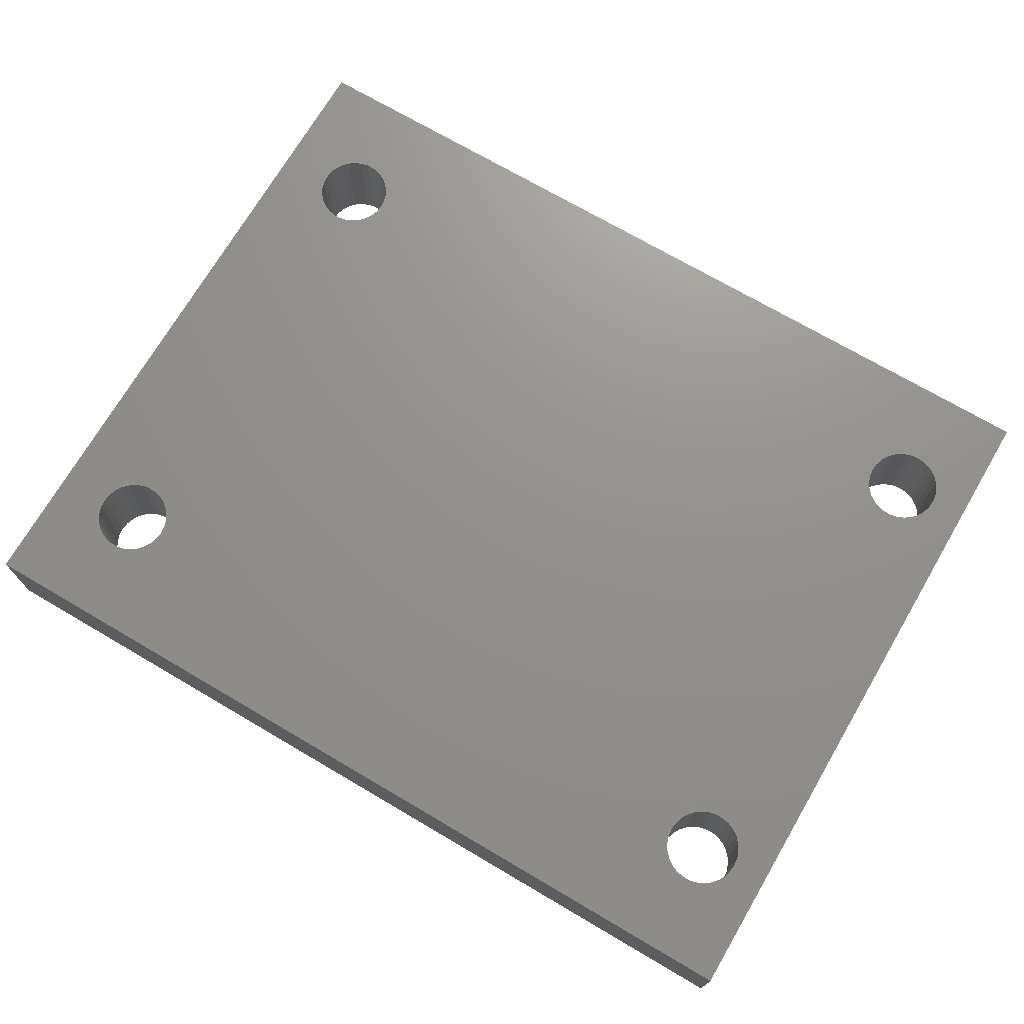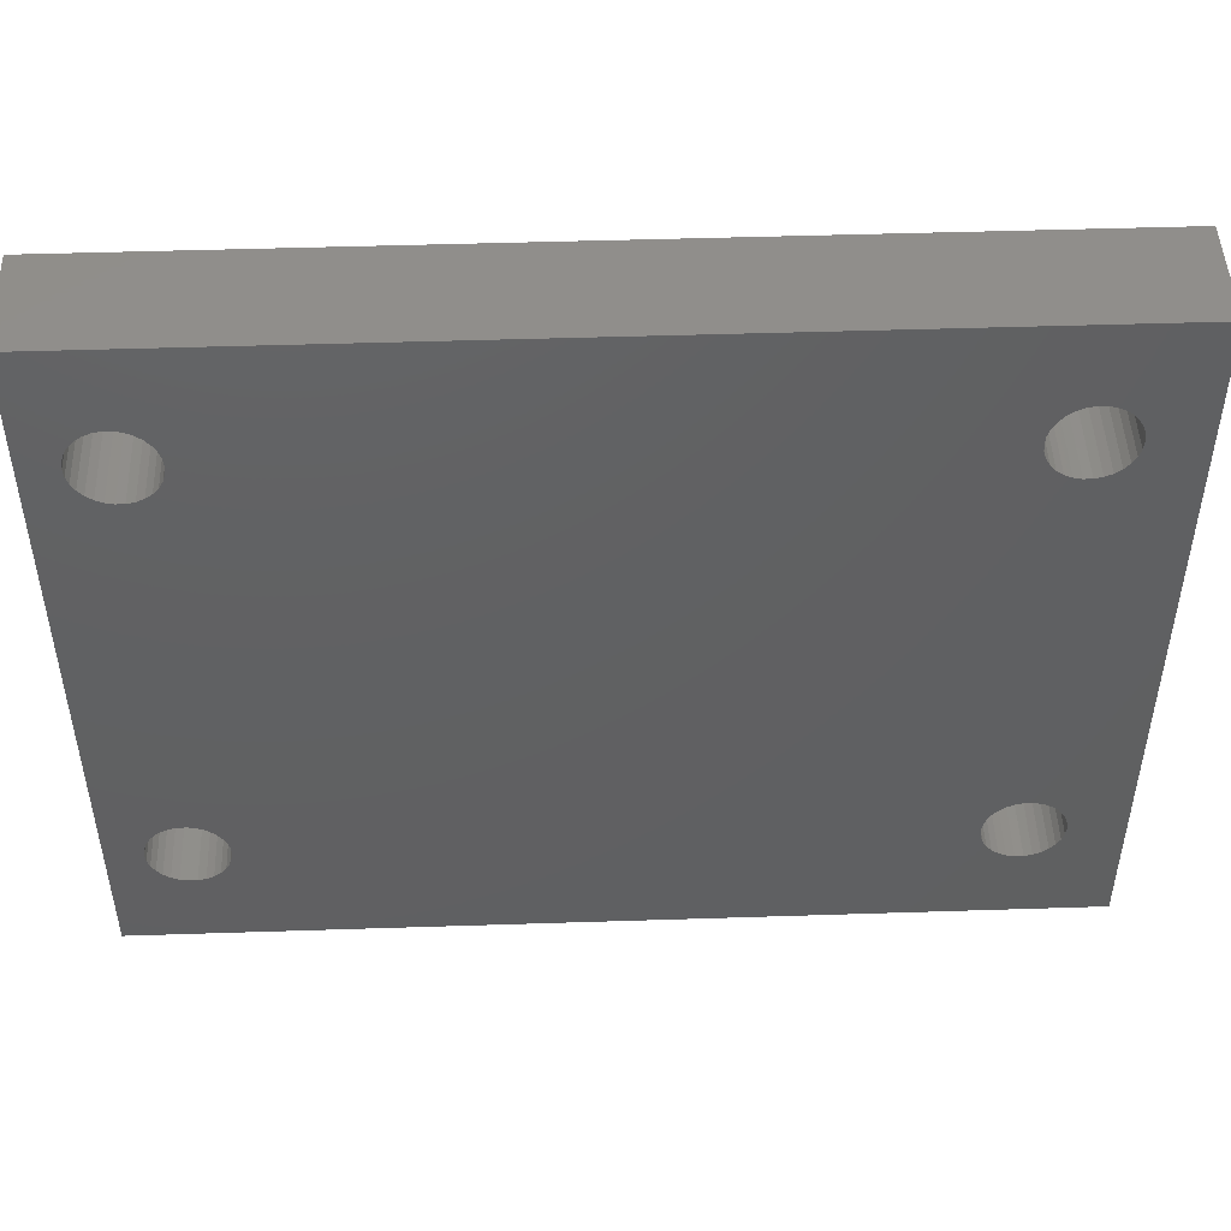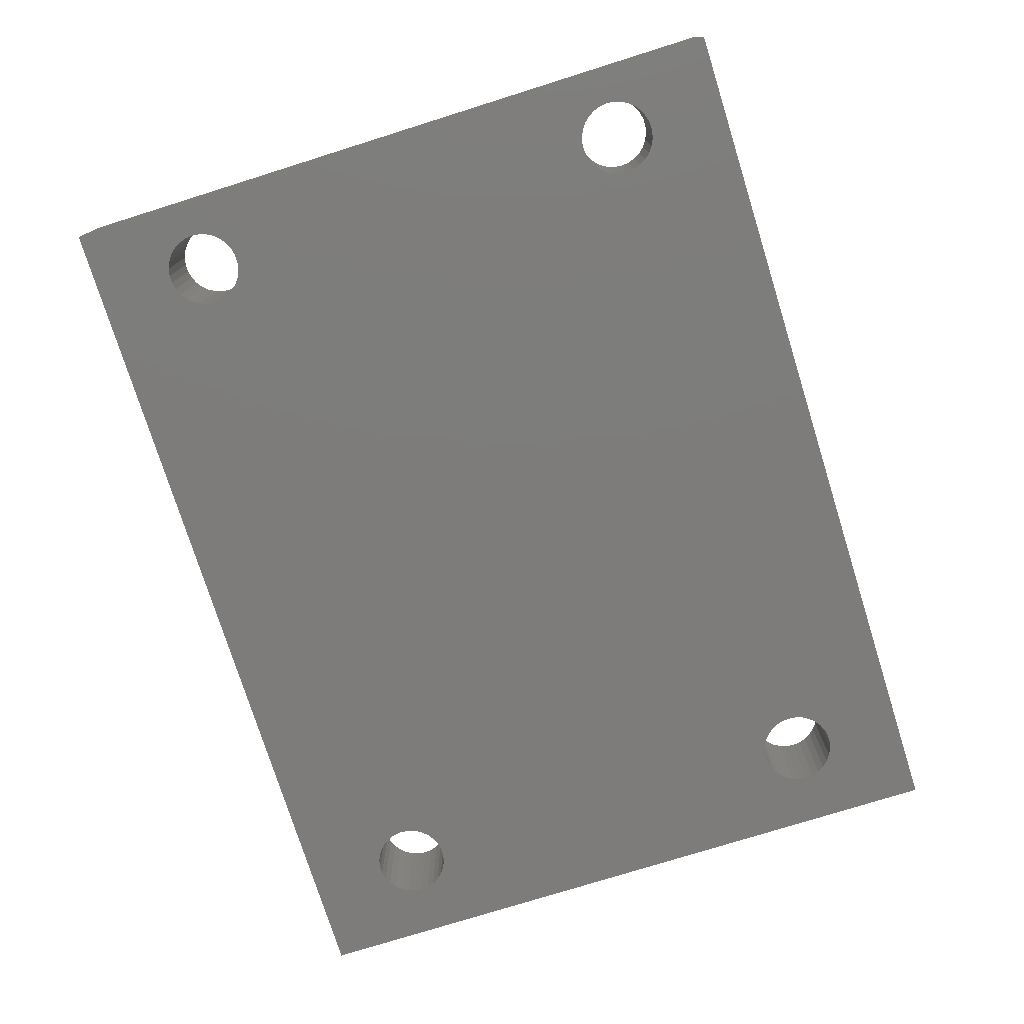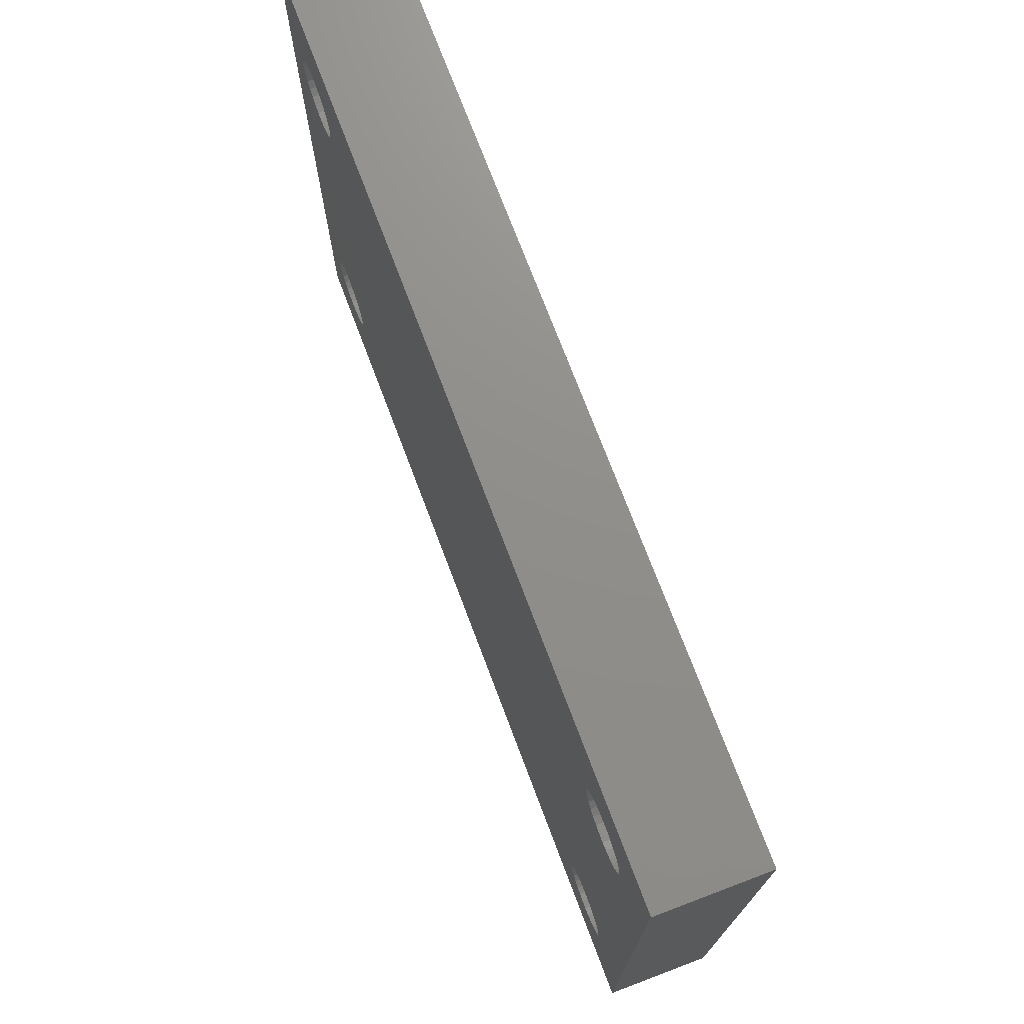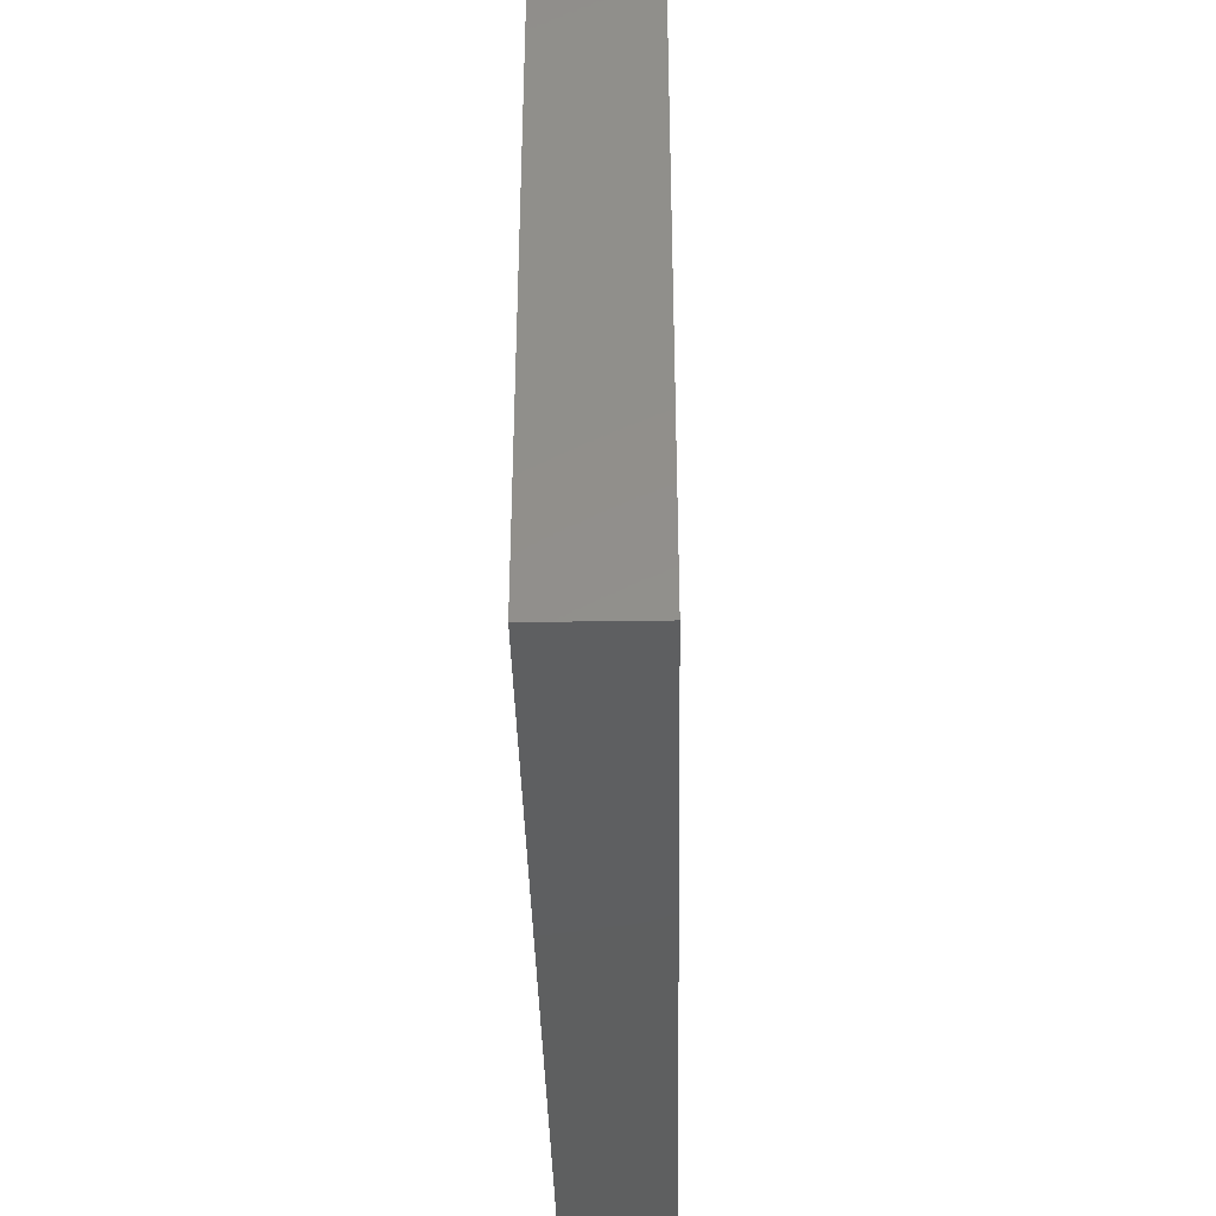
<metadata>
{"format":"stl","ext":"stl","renderer":"f3d","projection":"perspective","resolution":1024,"background":"white","views":[{"elev":72.0,"azim":-149.6,"up":"+Z"},{"elev":47.8,"azim":-2.1,"up":"+Y"},{"elev":-76.1,"azim":-72.6,"up":"+Z"},{"elev":73.2,"azim":69.3,"up":"+Y"},{"elev":-37.5,"azim":-88.9,"up":"+Y"}]}
</metadata>
<code>
# stl→obj: 248 verts, 508 faces
v 7.253 -12.89 0
v 7.114 -12.46 6
v 7.114 -12.46 0
v 7.253 -12.89 6
v 7.3 -13.33 0
v 7.3 -13.33 6
v 3.047 -13.78 6
v 3 -13.33 0
v 3 -13.33 6
v 3.047 -13.78 0
v 4.486 -11.29 0
v 4.925 -11.2 6
v 4.486 -11.29 6
v 4.925 -11.2 0
v 3.411 -14.6 6
v 3.186 -14.21 0
v 3.186 -14.21 6
v 3.411 -14.6 0
v 4.925 -15.47 0
v 4.486 -15.38 6
v 4.925 -15.47 6
v 4.486 -15.38 0
v 5.814 -11.29 0
v 6.225 -11.47 6
v 5.814 -11.29 6
v 6.225 -11.47 0
v 3.047 -12.89 0
v 3.047 -12.89 6
v 6.225 -15.2 0
v 5.814 -15.38 6
v 6.225 -15.2 6
v 5.814 -15.38 0
v 7.253 -13.78 0
v 7.253 -13.78 6
v 6.889 -12.07 6
v 6.889 -12.07 0
v 5.375 -15.47 6
v 5.375 -15.47 0
v 5.375 -11.2 6
v 5.375 -11.2 0
v 3.411 -12.07 6
v 3.711 -11.74 0
v 3.711 -11.74 6
v 3.411 -12.07 0
v 4.075 -11.47 0
v 4.075 -11.47 6
v 4.075 -15.2 0
v 3.711 -14.93 6
v 4.075 -15.2 6
v 3.711 -14.93 0
v 6.589 -14.93 0
v 6.589 -14.93 6
v 7.114 -14.21 0
v 7.114 -14.21 6
v 6.589 -11.74 6
v 6.589 -11.74 0
v 6.889 -14.6 6
v 6.889 -14.6 0
v 3.186 -12.46 6
v 3.186 -12.46 0
v 7.253 13.78 0
v 7.114 14.21 6
v 7.114 14.21 0
v 7.253 13.78 6
v 7.3 13.33 0
v 7.3 13.33 6
v 6.889 14.6 6
v 6.889 14.6 0
v 6.589 11.74 0
v 6.889 12.07 6
v 6.889 12.07 0
v 6.589 11.74 6
v 6.225 15.2 0
v 6.589 14.93 6
v 6.225 15.2 6
v 6.589 14.93 0
v 7.114 12.46 0
v 7.253 12.89 6
v 7.253 12.89 0
v 7.114 12.46 6
v 4.075 15.2 0
v 4.486 15.38 6
v 4.075 15.2 6
v 4.486 15.38 0
v 5.375 15.47 0
v 5.814 15.38 6
v 5.375 15.47 6
v 5.814 15.38 0
v 5.375 11.2 0
v 4.925 11.2 6
v 5.375 11.2 6
v 4.925 11.2 0
v 3.186 14.21 6
v 3.411 14.6 0
v 3.411 14.6 6
v 3.186 14.21 0
v 3.047 12.89 6
v 3 13.33 0
v 3 13.33 6
v 3.047 12.89 0
v 6.225 11.47 0
v 5.814 11.29 6
v 6.225 11.47 6
v 5.814 11.29 0
v 3.711 14.93 0
v 3.711 14.93 6
v 4.925 15.47 6
v 4.925 15.47 0
v 3.411 12.07 6
v 3.186 12.46 0
v 3.186 12.46 6
v 3.411 12.07 0
v 3.711 11.74 6
v 3.711 11.74 0
v 4.075 11.47 0
v 4.075 11.47 6
v 3.047 13.78 6
v 3.047 13.78 0
v 4.486 11.29 0
v 4.486 11.29 6
v 47.89 -14.93 0
v 47.52 -15.2 6
v 47.89 -14.93 6
v 47.52 -15.2 0
v 45.79 -11.29 0
v 46.23 -11.2 6
v 45.79 -11.29 6
v 46.23 -11.2 0
v 47.11 -15.38 6
v 47.11 -15.38 0
v 44.71 -12.07 6
v 45.01 -11.74 0
v 45.01 -11.74 6
v 44.71 -12.07 0
v 48.55 -13.78 0
v 48.6 -13.33 6
v 48.6 -13.33 0
v 48.55 -13.78 6
v 48.19 -14.6 0
v 48.41 -14.21 6
v 48.41 -14.21 0
v 48.19 -14.6 6
v 48.41 -12.46 0
v 48.19 -12.07 6
v 48.19 -12.07 0
v 48.41 -12.46 6
v 46.67 -11.2 6
v 46.67 -11.2 0
v 46.23 -15.47 0
v 45.79 -15.38 6
v 46.23 -15.47 6
v 45.79 -15.38 0
v 48.55 -12.89 6
v 48.55 -12.89 0
v 44.35 -12.89 6
v 44.49 -12.46 0
v 44.49 -12.46 6
v 44.35 -12.89 0
v 45.38 -11.47 6
v 45.38 -11.47 0
v 47.11 -11.29 0
v 47.52 -11.47 6
v 47.11 -11.29 6
v 47.52 -11.47 0
v 46.67 -15.47 0
v 46.67 -15.47 6
v 47.89 -11.74 6
v 47.89 -11.74 0
v 44.3 -13.33 6
v 44.3 -13.33 0
v 45.38 -15.2 6
v 45.38 -15.2 0
v 45.01 -14.93 6
v 45.01 -14.93 0
v 44.35 -13.78 6
v 44.35 -13.78 0
v 44.71 -14.6 6
v 44.49 -14.21 0
v 44.49 -14.21 6
v 44.71 -14.6 0
v 46.67 11.2 0
v 46.23 11.2 6
v 46.67 11.2 6
v 46.23 11.2 0
v 48.55 13.78 0
v 48.41 14.21 6
v 48.41 14.21 0
v 48.55 13.78 6
v 48.6 13.33 0
v 48.6 13.33 6
v 48.19 14.6 6
v 48.19 14.6 0
v 47.89 11.74 0
v 47.52 11.47 6
v 47.89 11.74 6
v 47.52 11.47 0
v 47.11 15.38 0
v 47.52 15.2 6
v 47.11 15.38 6
v 47.52 15.2 0
v 44.49 14.21 6
v 44.71 14.6 0
v 44.71 14.6 6
v 44.49 14.21 0
v 44.3 13.33 6
v 44.35 13.78 0
v 44.35 13.78 6
v 44.3 13.33 0
v 45.01 14.93 0
v 45.38 15.2 6
v 45.01 14.93 6
v 45.38 15.2 0
v 47.89 14.93 6
v 47.89 14.93 0
v 47.11 11.29 0
v 47.11 11.29 6
v 48.19 12.07 0
v 48.41 12.46 6
v 48.41 12.46 0
v 48.19 12.07 6
v 45.38 11.47 0
v 45.01 11.74 6
v 45.38 11.47 6
v 45.01 11.74 0
v 48.55 12.89 0
v 48.55 12.89 6
v 46.23 15.47 0
v 46.67 15.47 6
v 46.23 15.47 6
v 46.67 15.47 0
v 45.79 11.29 0
v 45.79 11.29 6
v 44.49 12.46 6
v 44.35 12.89 0
v 44.35 12.89 6
v 44.49 12.46 0
v 45.79 15.38 6
v 45.79 15.38 0
v 44.71 12.07 0
v 44.71 12.07 6
v 51.6 -20 6
v 51.6 20 0
v 51.6 20 6
v 51.6 -20 0
v 1 20 6
v 1 -20 6
v 1 -20 0
v 1 20 0
f 1 2 3
f 2 1 4
f 5 4 1
f 4 5 6
f 7 8 9
f 8 7 10
f 11 12 13
f 12 11 14
f 15 16 17
f 16 15 18
f 19 20 21
f 20 19 22
f 23 24 25
f 24 23 26
f 9 27 28
f 27 9 8
f 29 30 31
f 30 29 32
f 33 6 5
f 6 33 34
f 3 35 36
f 35 3 2
f 32 37 30
f 37 32 38
f 14 39 12
f 39 14 40
f 41 42 43
f 42 41 44
f 45 13 46
f 13 45 11
f 47 48 49
f 48 47 50
f 51 31 52
f 31 51 29
f 53 34 33
f 34 53 54
f 17 10 7
f 10 17 16
f 42 46 43
f 46 42 45
f 22 49 20
f 49 22 47
f 26 55 24
f 55 26 56
f 40 25 39
f 25 40 23
f 36 55 56
f 55 36 35
f 51 57 58
f 57 51 52
f 38 21 37
f 21 38 19
f 59 44 41
f 44 59 60
f 58 54 53
f 54 58 57
f 48 18 15
f 18 48 50
f 28 60 59
f 60 28 27
f 61 62 63
f 62 61 64
f 65 64 61
f 64 65 66
f 63 67 68
f 67 63 62
f 69 70 71
f 70 69 72
f 73 74 75
f 74 73 76
f 77 78 79
f 78 77 80
f 81 82 83
f 82 81 84
f 85 86 87
f 86 85 88
f 89 90 91
f 90 89 92
f 93 94 95
f 94 93 96
f 97 98 99
f 98 97 100
f 101 102 103
f 102 101 104
f 95 105 106
f 105 95 94
f 84 107 82
f 107 84 108
f 71 80 77
f 80 71 70
f 109 110 111
f 110 109 112
f 68 74 76
f 74 68 67
f 113 112 109
f 112 113 114
f 115 113 116
f 113 115 114
f 105 83 106
f 83 105 81
f 104 91 102
f 91 104 89
f 69 103 72
f 103 69 101
f 79 66 65
f 66 79 78
f 88 75 86
f 75 88 73
f 111 100 97
f 100 111 110
f 117 96 93
f 96 117 118
f 119 116 120
f 116 119 115
f 92 120 90
f 120 92 119
f 108 87 107
f 87 108 85
f 99 118 117
f 118 99 98
f 121 122 123
f 122 121 124
f 125 126 127
f 126 125 128
f 124 129 122
f 129 124 130
f 131 132 133
f 132 131 134
f 135 136 137
f 136 135 138
f 139 140 141
f 140 139 142
f 143 144 145
f 144 143 146
f 128 147 126
f 147 128 148
f 149 150 151
f 150 149 152
f 137 153 154
f 153 137 136
f 121 142 139
f 142 121 123
f 155 156 157
f 156 155 158
f 157 134 131
f 134 157 156
f 154 146 143
f 146 154 153
f 141 138 135
f 138 141 140
f 132 159 133
f 159 132 160
f 160 127 159
f 127 160 125
f 161 162 163
f 162 161 164
f 165 151 166
f 151 165 149
f 164 167 162
f 167 164 168
f 169 158 155
f 158 169 170
f 152 171 150
f 171 152 172
f 148 163 147
f 163 148 161
f 145 167 168
f 167 145 144
f 172 173 171
f 173 172 174
f 175 170 169
f 170 175 176
f 177 178 179
f 178 177 180
f 173 180 177
f 180 173 174
f 130 166 129
f 166 130 165
f 179 176 175
f 176 179 178
f 181 182 183
f 182 181 184
f 185 186 187
f 186 185 188
f 189 188 185
f 188 189 190
f 187 191 192
f 191 187 186
f 193 194 195
f 194 193 196
f 197 198 199
f 198 197 200
f 201 202 203
f 202 201 204
f 205 206 207
f 206 205 208
f 209 210 211
f 210 209 212
f 192 213 214
f 213 192 191
f 215 183 216
f 183 215 181
f 217 218 219
f 218 217 220
f 221 222 223
f 222 221 224
f 225 190 189
f 190 225 226
f 219 226 225
f 226 219 218
f 227 228 229
f 228 227 230
f 231 223 232
f 223 231 221
f 233 234 235
f 234 233 236
f 212 237 210
f 237 212 238
f 184 232 182
f 232 184 231
f 203 209 211
f 209 203 202
f 230 199 228
f 199 230 197
f 200 213 198
f 213 200 214
f 238 229 237
f 229 238 227
f 222 239 240
f 239 222 224
f 240 236 233
f 236 240 239
f 196 216 194
f 216 196 215
f 193 220 217
f 220 193 195
f 235 208 205
f 208 235 234
f 207 204 201
f 204 207 206
f 241 242 243
f 242 241 244
f 70 240 80
f 131 4 6
f 240 70 131
f 131 2 4
f 35 131 70
f 131 35 2
f 72 35 70
f 72 55 35
f 103 55 72
f 103 24 55
f 102 24 103
f 102 25 24
f 91 25 102
f 91 39 25
f 90 39 91
f 90 12 39
f 120 12 90
f 120 13 12
f 116 13 120
f 116 46 13
f 113 46 116
f 113 43 46
f 109 43 113
f 109 41 43
f 111 41 109
f 111 59 41
f 97 59 111
f 97 28 59
f 245 97 99
f 97 245 28
f 153 241 226
f 241 153 136
f 218 153 226
f 218 146 153
f 220 146 218
f 220 144 146
f 195 144 220
f 195 167 144
f 194 167 195
f 194 162 167
f 216 162 194
f 216 163 162
f 183 163 216
f 183 147 163
f 182 147 183
f 182 126 147
f 232 126 182
f 232 127 126
f 223 127 232
f 223 159 127
f 222 159 223
f 222 133 159
f 240 133 222
f 240 131 133
f 235 78 233
f 80 233 78
f 78 235 66
f 233 80 240
f 66 235 205
f 131 6 157
f 226 243 190
f 243 188 190
f 243 186 188
f 243 191 186
f 243 213 191
f 243 198 213
f 243 199 198
f 243 228 199
f 243 229 228
f 243 237 229
f 243 210 237
f 245 210 243
f 157 6 155
f 207 66 205
f 64 207 201
f 62 201 203
f 67 203 211
f 210 245 211
f 207 64 66
f 201 62 64
f 203 67 62
f 211 74 67
f 211 75 74
f 211 245 75
f 75 245 86
f 86 245 87
f 246 28 245
f 117 245 99
f 93 245 117
f 95 245 93
f 106 245 95
f 83 245 106
f 82 245 83
f 107 245 82
f 87 245 107
f 243 226 241
f 138 241 136
f 140 241 138
f 142 241 140
f 123 241 142
f 122 241 123
f 129 241 122
f 166 241 129
f 151 241 166
f 150 241 151
f 171 241 150
f 246 171 173
f 155 6 169
f 169 6 175
f 34 175 6
f 175 34 179
f 54 179 34
f 179 54 177
f 57 177 54
f 177 57 173
f 52 173 57
f 31 173 52
f 246 173 31
f 246 31 30
f 246 30 37
f 246 37 21
f 171 246 241
f 20 246 21
f 49 246 20
f 48 246 49
f 15 246 48
f 17 246 15
f 7 246 17
f 9 246 7
f 28 246 9
f 36 134 3
f 239 79 65
f 134 36 239
f 239 77 79
f 71 239 36
f 239 71 77
f 56 71 36
f 56 69 71
f 26 69 56
f 26 101 69
f 23 101 26
f 23 104 101
f 40 104 23
f 40 89 104
f 14 89 40
f 14 92 89
f 11 92 14
f 11 119 92
f 45 119 11
f 45 115 119
f 42 115 45
f 42 114 115
f 44 114 42
f 44 112 114
f 60 112 44
f 60 110 112
f 27 110 60
f 27 100 110
f 247 27 8
f 27 247 100
f 225 242 154
f 242 225 189
f 143 225 154
f 143 219 225
f 145 219 143
f 145 217 219
f 168 217 145
f 168 193 217
f 164 193 168
f 164 196 193
f 161 196 164
f 161 215 196
f 148 215 161
f 148 181 215
f 128 181 148
f 128 184 181
f 125 184 128
f 125 231 184
f 160 231 125
f 160 221 231
f 132 221 160
f 132 224 221
f 134 224 132
f 134 239 224
f 158 1 156
f 3 156 1
f 1 158 5
f 156 3 134
f 5 158 170
f 239 65 236
f 154 244 137
f 244 135 137
f 244 141 135
f 244 139 141
f 244 121 139
f 244 124 121
f 244 130 124
f 244 165 130
f 244 149 165
f 244 152 149
f 244 172 152
f 247 172 244
f 236 65 234
f 176 5 170
f 33 176 178
f 53 178 180
f 58 180 174
f 172 247 174
f 176 33 5
f 178 53 33
f 180 58 53
f 174 51 58
f 174 29 51
f 174 247 29
f 29 247 32
f 32 247 38
f 248 100 247
f 10 247 8
f 16 247 10
f 18 247 16
f 50 247 18
f 47 247 50
f 22 247 47
f 19 247 22
f 38 247 19
f 244 154 242
f 185 242 189
f 187 242 185
f 192 242 187
f 214 242 192
f 200 242 214
f 197 242 200
f 230 242 197
f 227 242 230
f 238 242 227
f 212 242 238
f 248 212 209
f 234 65 208
f 208 65 206
f 61 206 65
f 206 61 204
f 63 204 61
f 204 63 202
f 68 202 63
f 202 68 209
f 76 209 68
f 73 209 76
f 248 209 73
f 248 73 88
f 248 88 85
f 248 85 108
f 212 248 242
f 84 248 108
f 81 248 84
f 105 248 81
f 94 248 105
f 96 248 94
f 118 248 96
f 98 248 118
f 100 248 98
f 247 245 248
f 245 247 246
f 242 245 243
f 245 242 248
f 247 241 246
f 241 247 244

</code>
